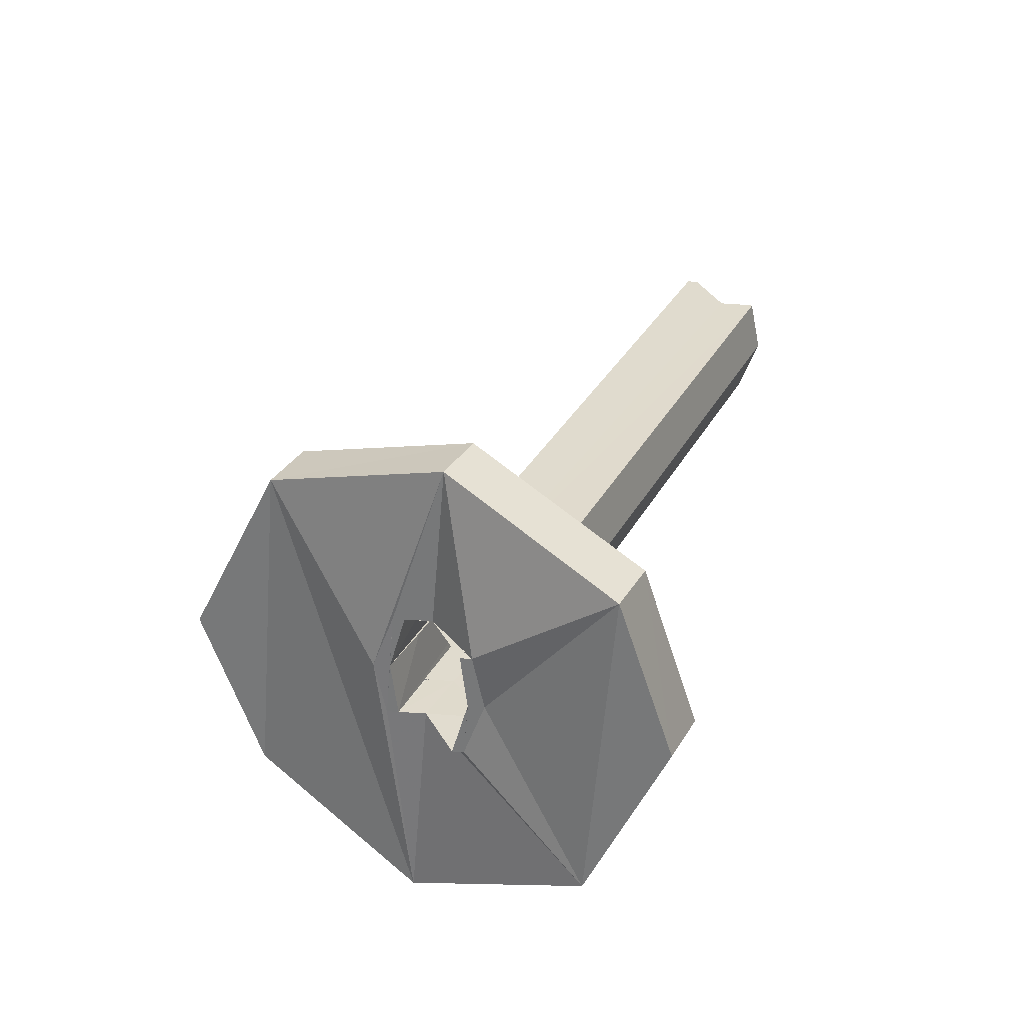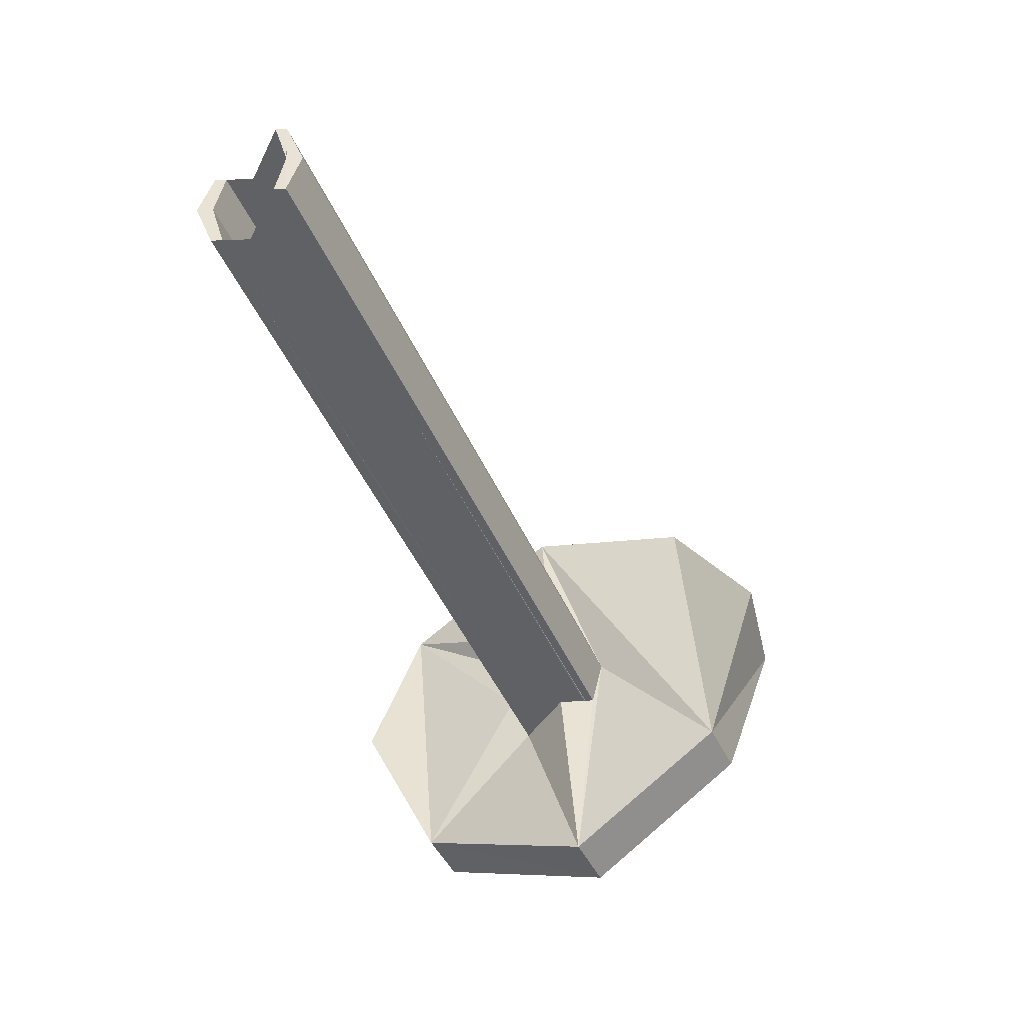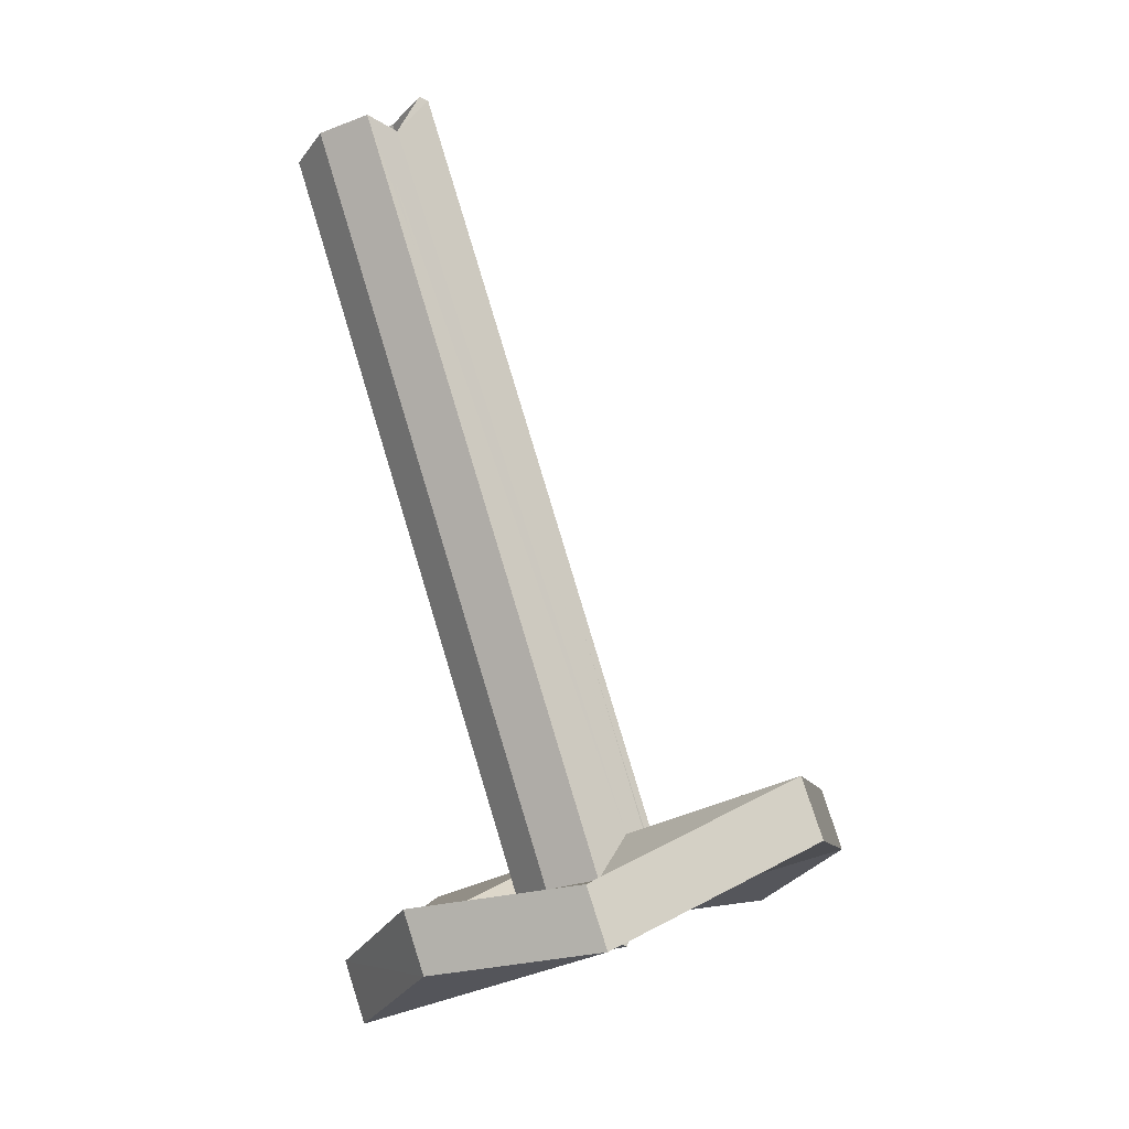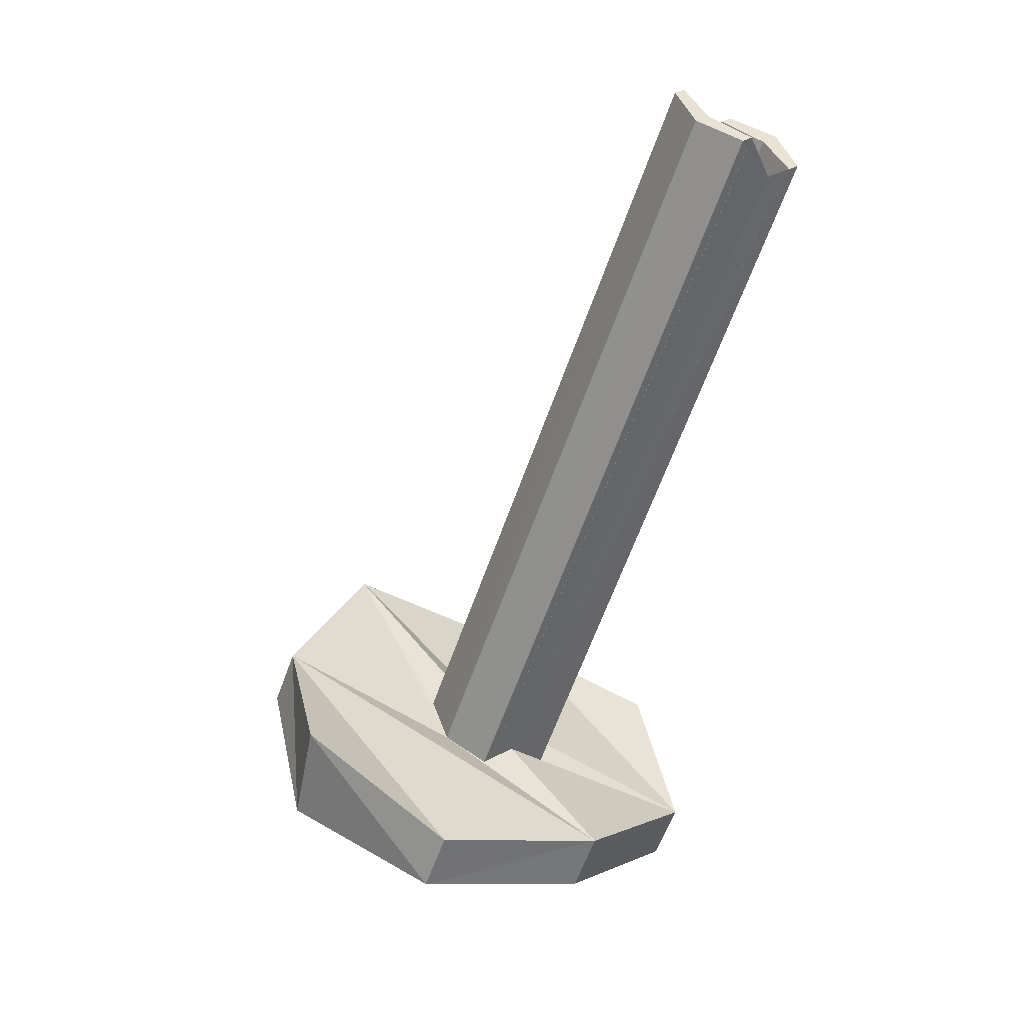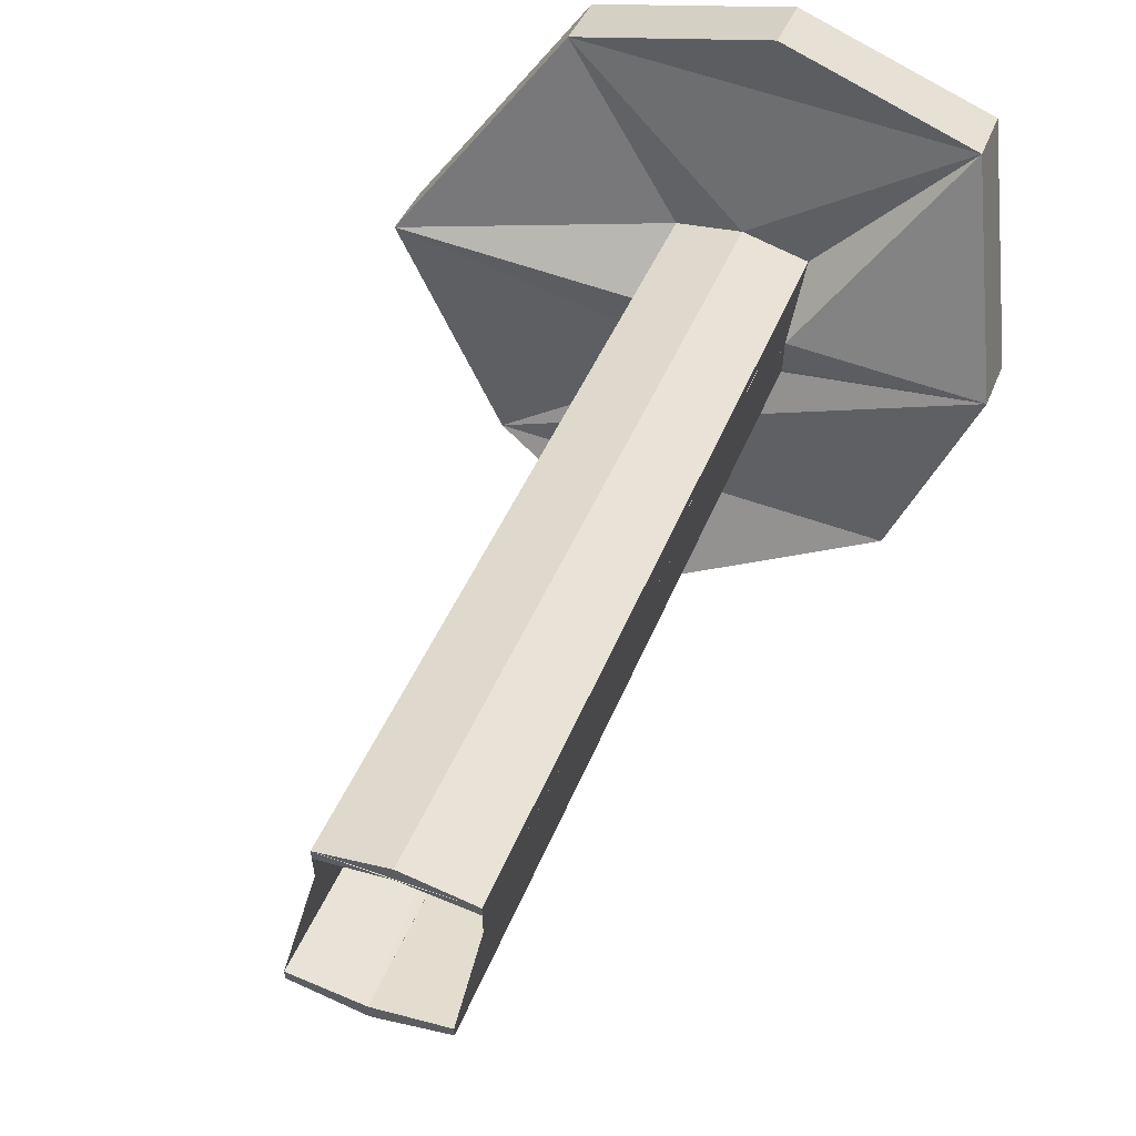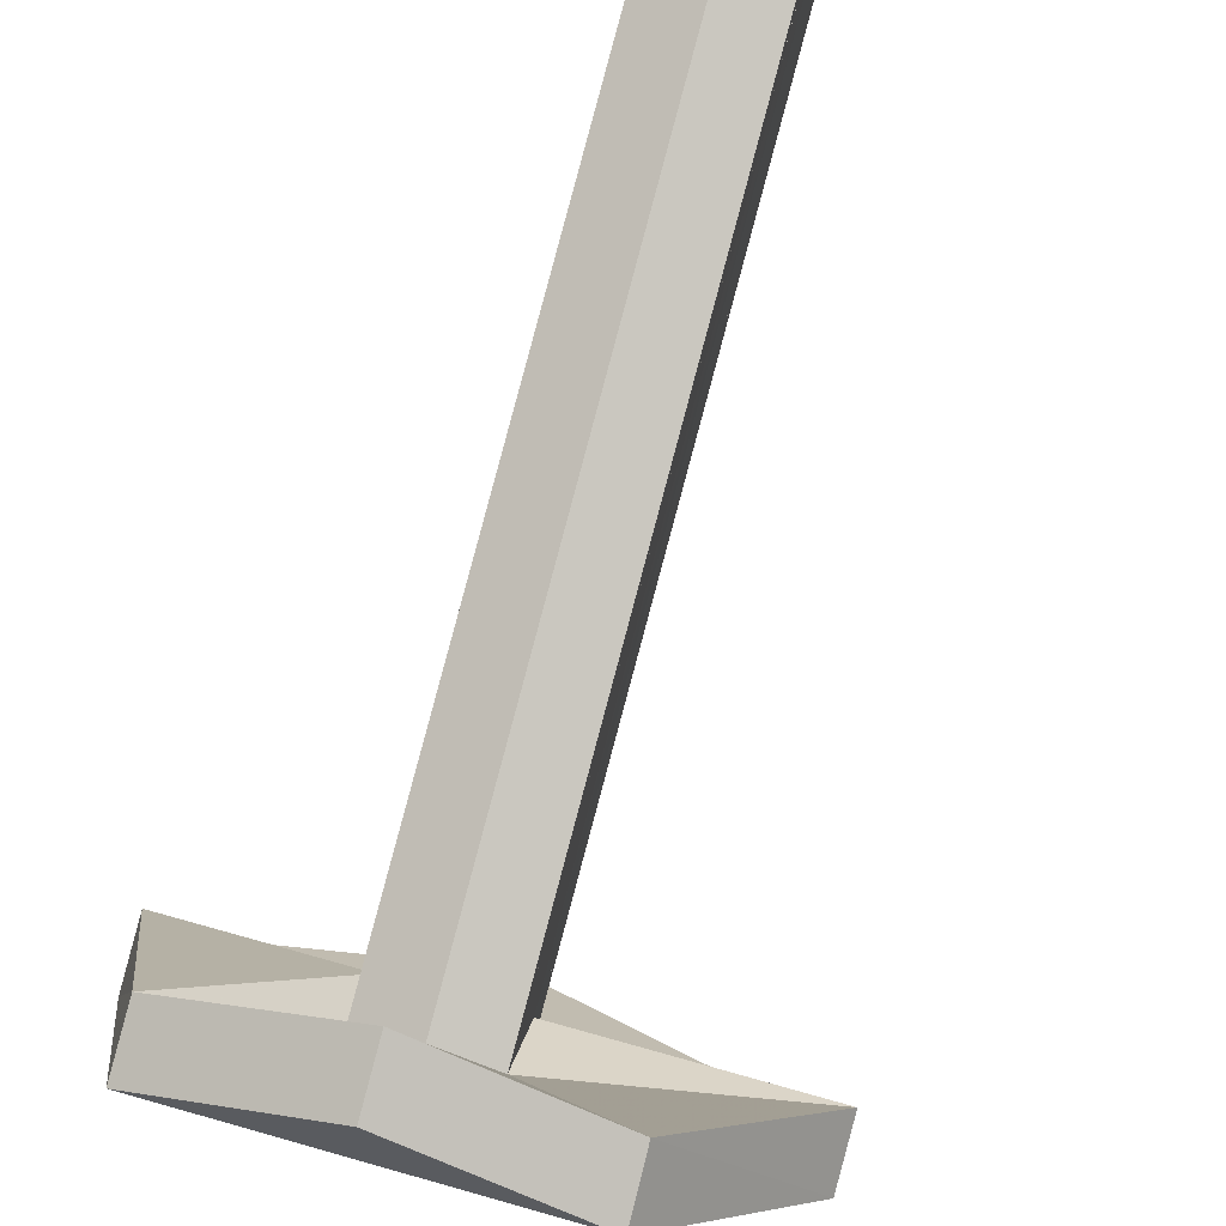
<metadata>
{"format":"obj","ext":"obj","renderer":"f3d","projection":"perspective","resolution":1024,"background":"white","views":[{"elev":-57.5,"azim":-94.6,"up":"+Y"},{"elev":40.8,"azim":86.0,"up":"+Y"},{"elev":-25.5,"azim":46.6,"up":"+Y"},{"elev":41.7,"azim":-123.8,"up":"+Y"},{"elev":61.3,"azim":-160.4,"up":"+Z"},{"elev":62.7,"azim":16.4,"up":"+Z"}]}
</metadata>
<code>
o 12772
v 2233 1858 9.222
v 2233 1858 9.222
v 2233 1858 9.21
v 2233 1858 9.21
v 2233 1858 9.226
v 2233 1858 9.222
v 2233 1858 9.214
v 2233 1858 9.256
v 2233 1858 9.251
v 2233 1858 9.285
v 2233 1858 9.28
v 2233 1858 9.262
v 2233 1858 9.265
v 2233 1858 9.256
v 2233 1858 9.249
v 2233 1858 9.265
v 2233 1858 9.285
v 2233 1858 9.319
v 2233 1858 9.322
v 2233 1858 9.262
v 2233 1858 9.319
v 2233 1858 9.319
v 2233 1858 9.322
v 2233 1858 9.251
v 2233 1858 9.28
v 2233 1858 9.256
v 2233 1858 9.285
v 2233 1858 9.222
v 2233 1858 9.226
v 2233 1858 9.21
v 2233 1858 9.214
v 2233 1858 9.251
v 2233 1858 9.285
v 2233 1858 9.297
v 2233 1858 9.222
v 2233 1858 9.226
v 2233 1858 9.226
v 2233 1858 9.214
v 2233 1858 9.222
v 2233 1858 9.251
v 2233 1858 9.246
v 2233 1858 9.256
v 2233 1858 9.241
v 2233 1858 9.244
v 2233 1858 9.256
v 2233 1858 9.226
v 2233 1858 9.251
v 2233 1858 9.28
v 2233 1858 9.244
v 2233 1858 9.251
v 2233 1858 9.256
v 2233 1858 9.251
v 2233 1858 9.251
v 2233 1858 9.258
v 2233 1858 9.248
v 2233 1858 9.246
v 2233 1858 9.317
v 2233 1858 9.244
v 2233 1858 9.251
v 2233 1858 9.307
v 2233 1858 9.246
v 2233 1858 9.249
v 2233 1858 9.251
v 2233 1858 9.256
v 2233 1858 9.256
v 2233 1858 9.312
v 2233 1858 9.319
v 2233 1858 9.262
v 2233 1858 9.319
v 2233 1858 9.256
v 2233 1858 9.258
v 2233 1858 9.256
v 2233 1858 9.258
v 2233 1858 9.317
v 2233 1858 9.26
v 2233 1858 9.317
v 2233 1858 9.258
v 2233 1858 9.319
v 2233 1858 9.256
v 2233 1858 9.312
v 2233 1858 9.262
v 2233 1858 9.322
v 2233 1858 9.265
v 2233 1858 9.262
v 2233 1858 9.256
v 2233 1858 9.312
v 2233 1858 9.307
v 2233 1858 9.244
v 2233 1858 9.305
v 2233 1858 9.307
v 2233 1858 9.305
v 2233 1858 9.249
v 2233 1858 9.256
v 2233 1858 9.249
v 2233 1858 9.256
v 2233 1858 9.249
v 2233 1858 9.302
v 2233 1858 9.305
v 2233 1858 9.312
v 2233 1858 9.305
v 2233 1858 9.249
v 2233 1858 9.312
v 2233 1858 9.28
v 2233 1858 9.258
v 2233 1858 9.26
v 2233 1858 9.256
v 2233 1858 9.26
v 2233 1858 9.317
v 2233 1858 9.251
v 2233 1858 9.307
v 2233 1858 9.256
v 2233 1858 9.251
v 2233 1858 9.258
v 2233 1858 9.26
v 2233 1858 9.251
v 2233 1858 9.305
v 2233 1858 9.307
v 2233 1858 9.249
v 2233 1858 9.305
v 2233 1858 9.244
v 2233 1858 9.305
v 2233 1858 9.307
v 2233 1858 9.307
v 2233 1858 9.305
v 2233 1858 9.307
v 2233 1858 9.312
v 2233 1858 9.249
v 2233 1858 9.256
v 2233 1858 9.307
v 2233 1858 9.261
v 2233 1858 9.258
v 2233 1858 9.251
v 2233 1858 9.28
v 2233 1858 9.28
v 2233 1858 9.292
v 2233 1858 9.297
v 2233 1858 9.285
v 2233 1858 9.297
v 2233 1858 9.251
v 2233 1858 9.256
v 2233 1858 9.258
v 2233 1858 9.258
v 2233 1858 9.258
f 1 2 3
f 4 5 1
f 6 7 4
f 1 8 9
f 9 10 11
f 10 12 13
f 8 14 12
f 8 15 14
f 10 16 17
f 18 16 19
f 19 20 21
f 21 22 23
f 17 24 25
f 26 20 27
f 26 28 29
f 29 30 31
f 27 32 26
f 27 33 34
f 31 35 36
f 36 37 38
f 35 39 40
f 41 42 37
f 35 32 43
f 43 32 44
f 35 45 46
f 5 46 45
f 44 32 47
f 47 40 48
f 44 49 43
f 50 43 49
f 50 33 45
f 51 45 33
f 50 49 52
f 50 53 54
f 55 51 52
f 51 55 56
f 57 52 51
f 56 49 58
f 51 56 59
f 58 59 56
f 59 58 60
f 58 44 61
f 61 62 58
f 63 57 64
f 57 65 66
f 67 65 68
f 57 67 69
f 69 70 57
f 64 69 71
f 72 73 71
f 72 74 75
f 76 77 69
f 78 76 69
f 79 76 80
f 79 78 81
f 81 82 83
f 83 67 84
f 84 17 83
f 85 17 84
f 85 67 86
f 85 59 86
f 86 59 87
f 87 88 89
f 90 91 86
f 86 92 93
f 94 95 85
f 95 2 24
f 43 24 2
f 5 95 41
f 41 95 96
f 96 97 41
f 97 96 98
f 96 99 98
f 98 100 97
f 100 41 97
f 41 100 101
f 102 101 100
f 8 41 101
f 47 103 104
f 47 105 106
f 106 61 47
f 106 107 108
f 61 106 109
f 110 61 109
f 71 108 111
f 112 113 111
f 114 115 111
f 116 61 117
f 118 61 116
f 119 120 118
f 116 121 122
f 123 124 116
f 124 125 126
f 127 126 128
f 78 14 126
f 109 14 126
f 109 126 129
f 104 103 130
f 131 104 130
f 132 131 133
f 134 131 130
f 134 130 103
f 134 103 135
f 135 17 134
f 103 136 135
f 137 135 138
f 138 103 27
f 139 140 141
f 142 140 143

</code>
